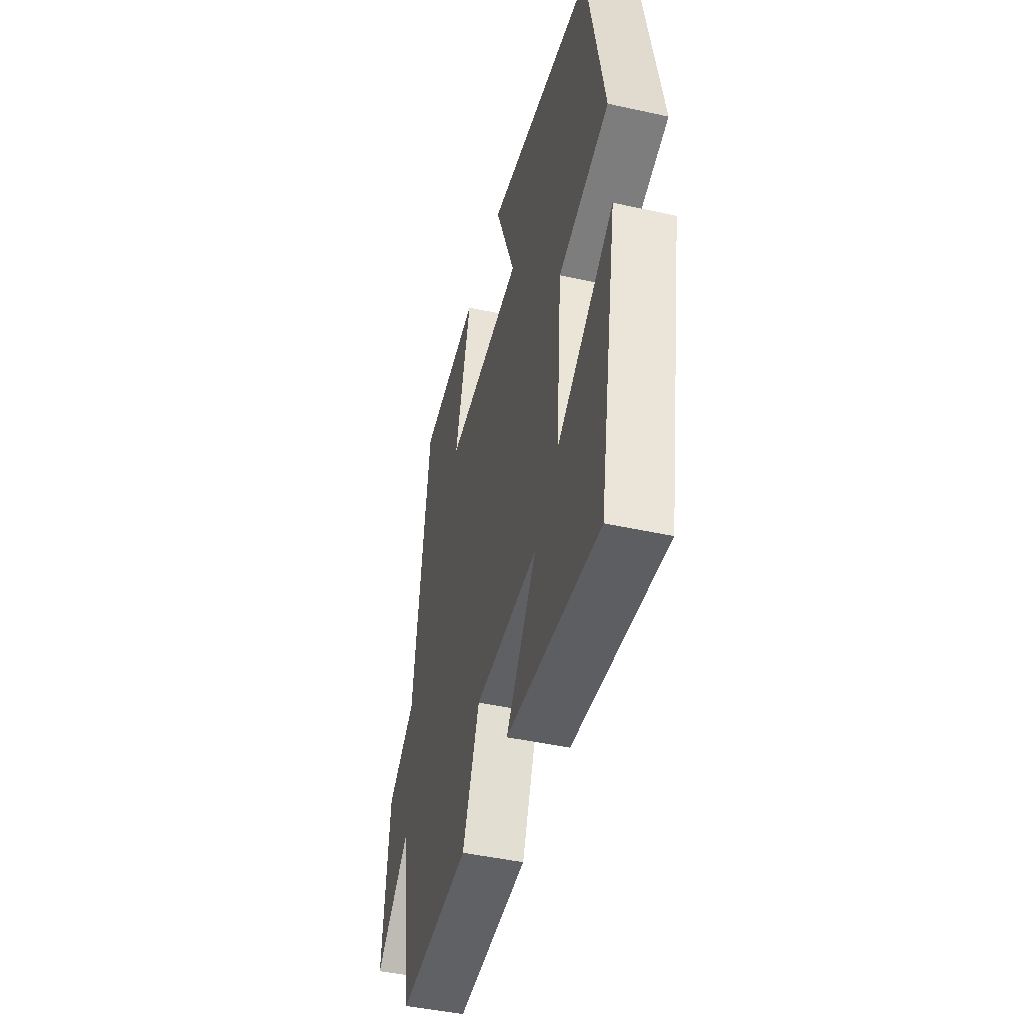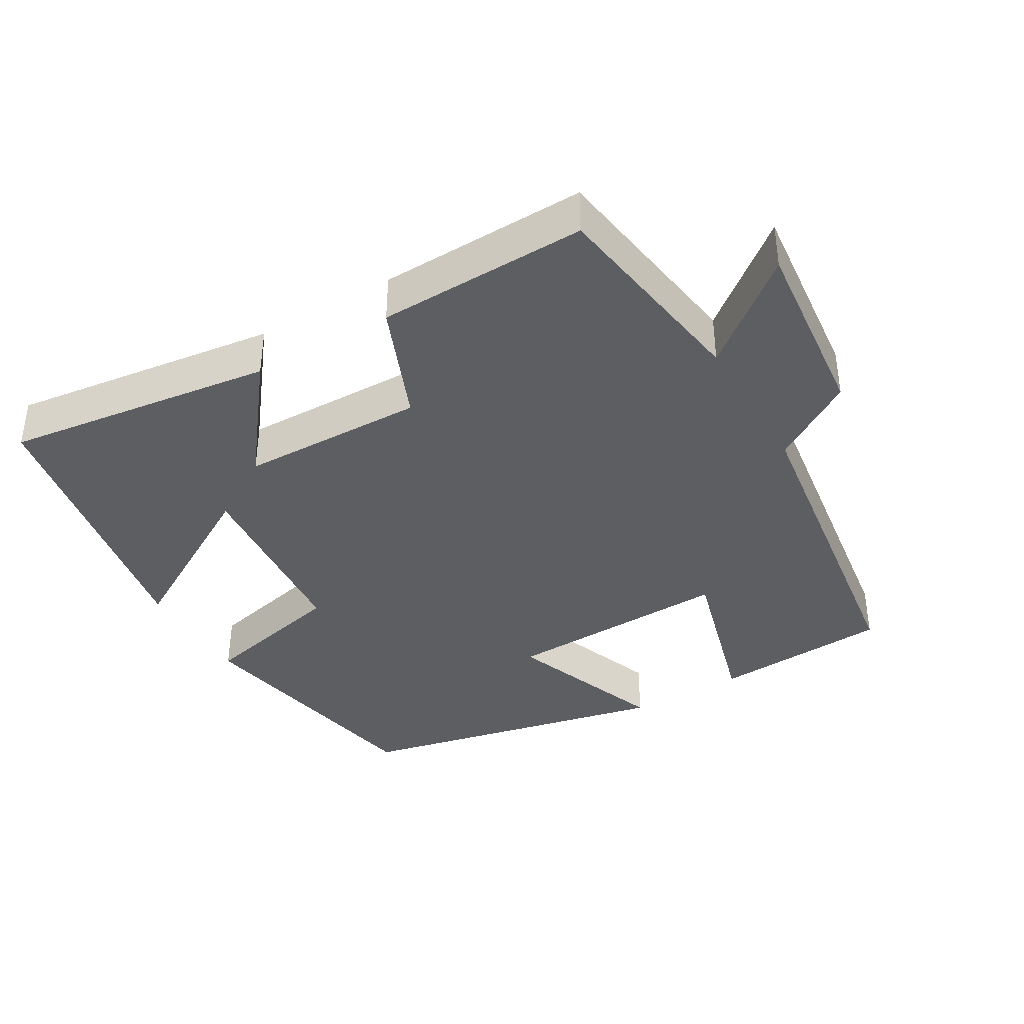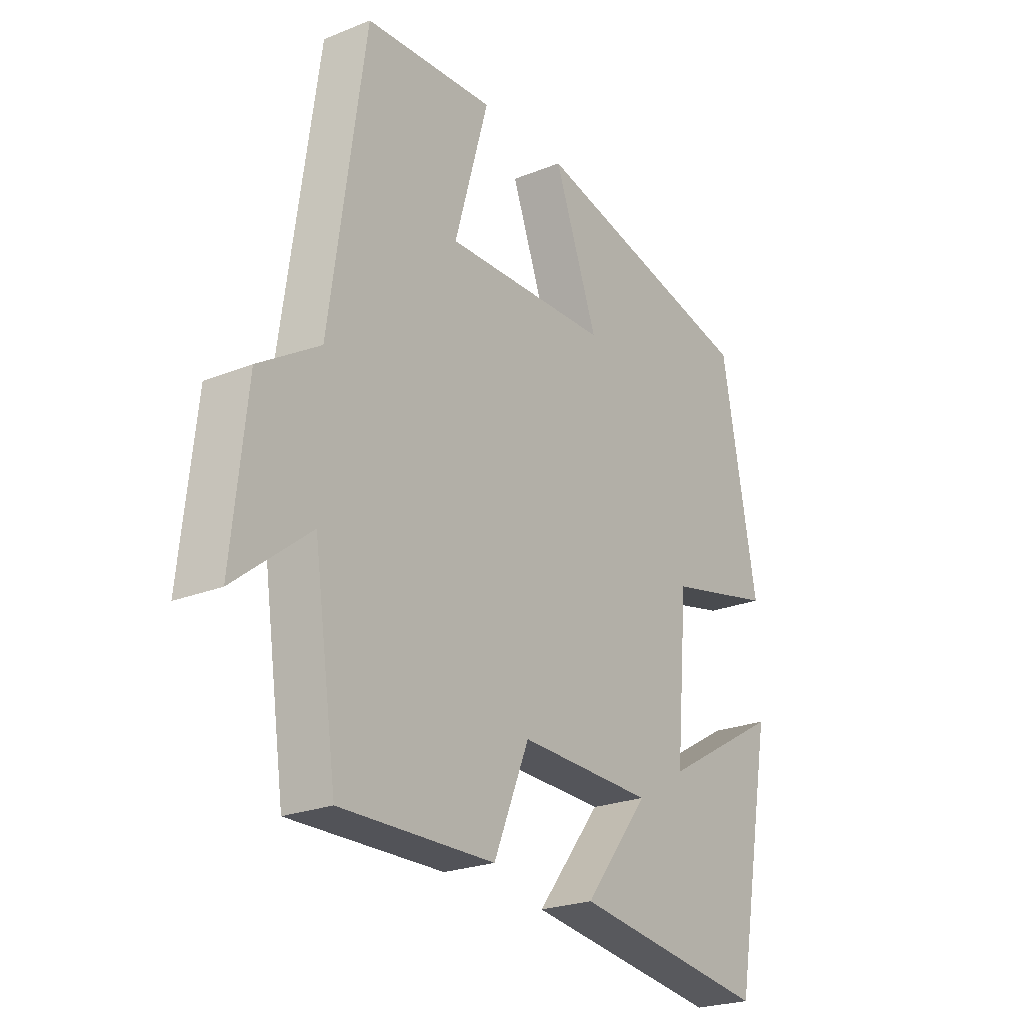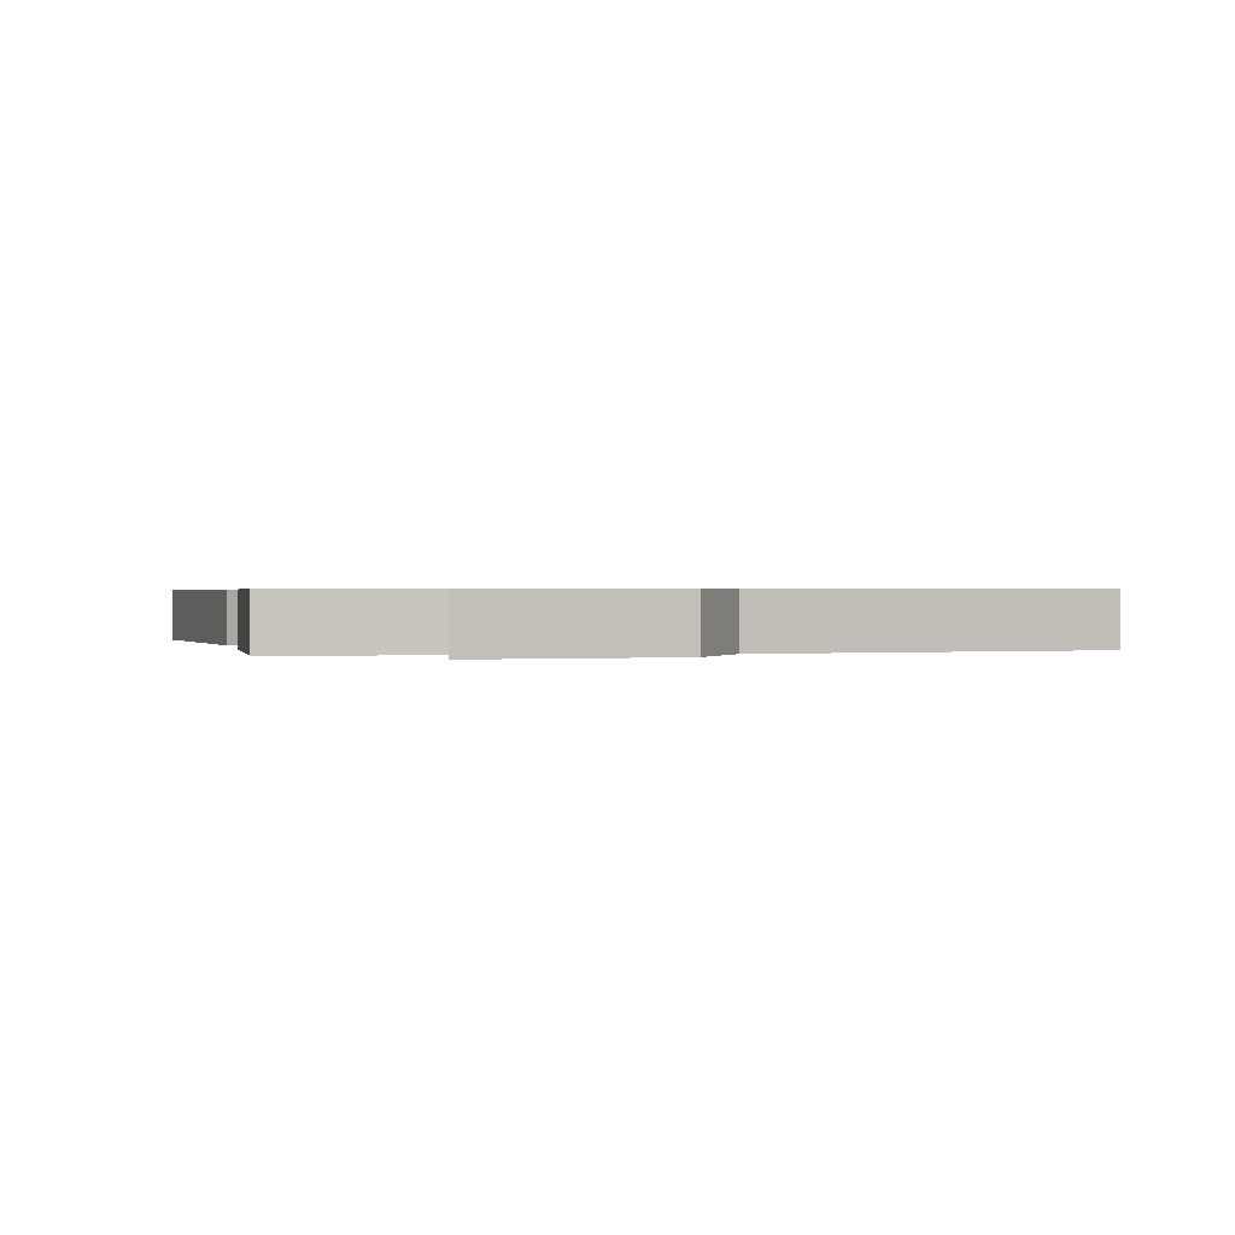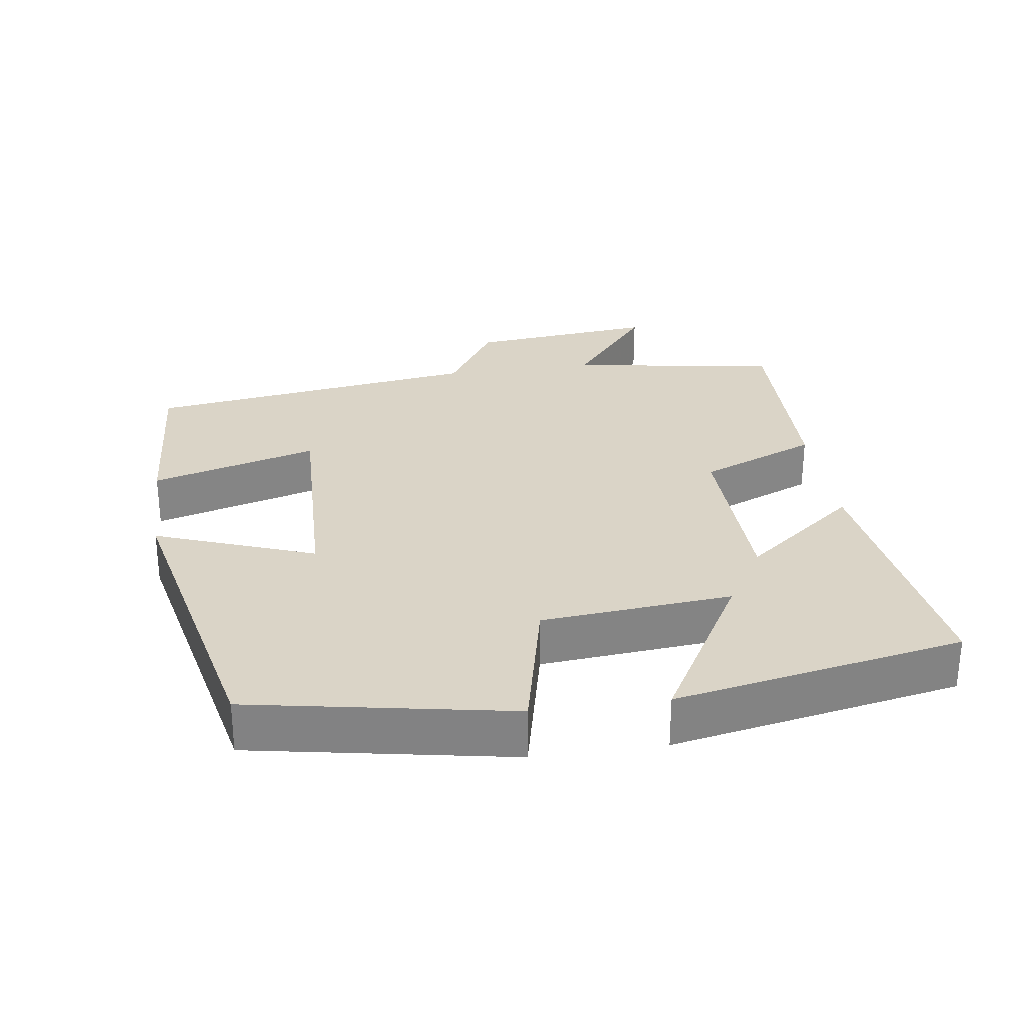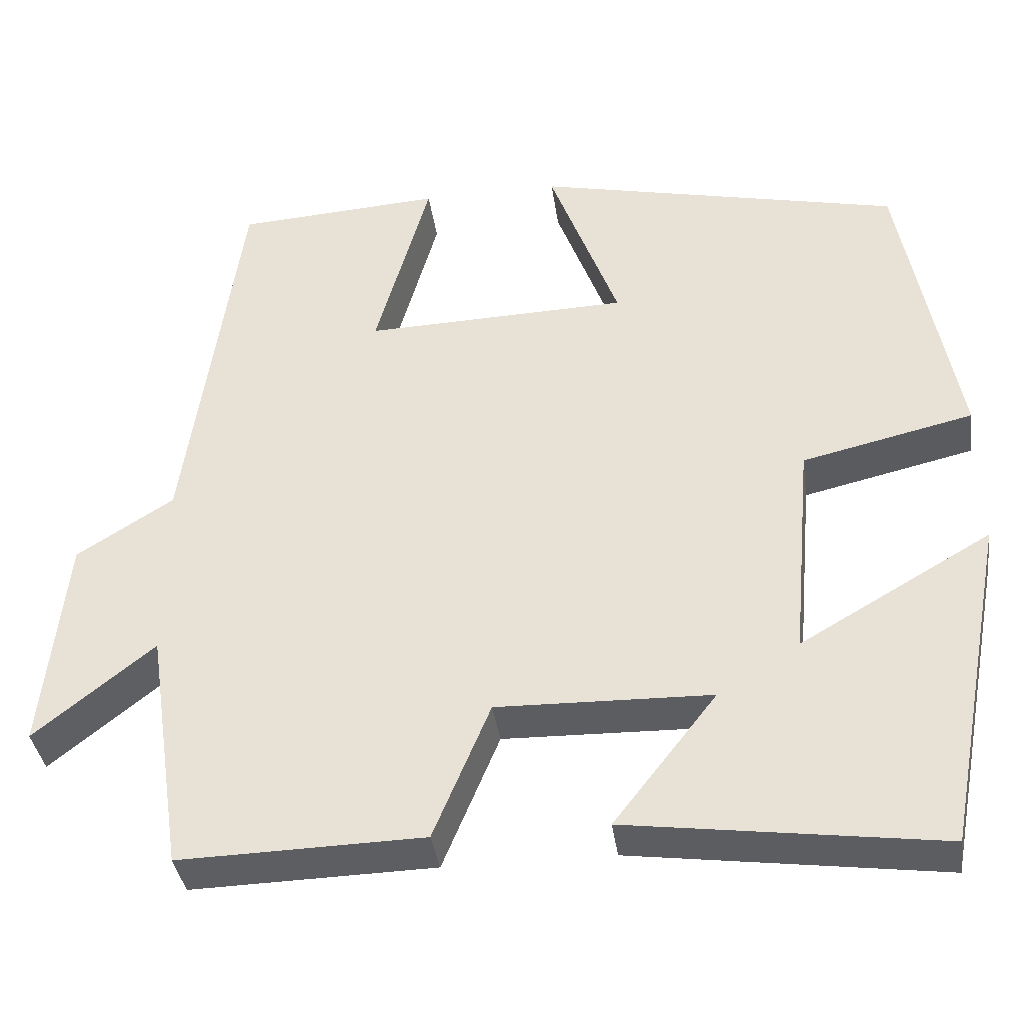
<metadata>
{"format":"obj","ext":"obj","renderer":"f3d","projection":"perspective","resolution":1024,"background":"white","views":[{"elev":-46.2,"azim":75.9,"up":"+Z"},{"elev":-38.6,"azim":-149.5,"up":"+Y"},{"elev":-23.8,"azim":-56.1,"up":"+Z"},{"elev":0.6,"azim":-102.8,"up":"+Y"},{"elev":28.9,"azim":81.8,"up":"+Y"},{"elev":-37.3,"azim":7.9,"up":"+Z"}]}
</metadata>
<code>
v -0.456 0.07 -0.507
v -0.5 0.07 -0.21
v -0.645 0.07 -0.326
v -0.617 0.07 -0.062
v -0.5 0.07 0.012
v -0.433 0.07 0.484
v -0.183 0.07 0.5
v -0.249 0.07 0.266
v 0.071 0.07 0.276
v -0.013 0.07 0.5
v 0.432 0.07 0.402
v 0.5 0.07 0.037
v 0.292 0.07 -0.011
v 0.268 0.07 -0.279
v 0.5 0.07 -0.145
v 0.423 0.07 -0.551
v 0.044 0.07 -0.5
v 0.169 0.07 -0.34
v -0.091 0.07 -0.334
v -0.16 0.07 -0.5
v -0.456 0 -0.507
v -0.5 0 -0.21
v -0.645 0 -0.326
v -0.617 0 -0.062
v -0.5 0 0.012
v -0.433 0 0.484
v -0.183 0 0.5
v -0.249 0 0.266
v 0.071 0 0.276
v -0.013 0 0.5
v 0.432 0 0.402
v 0.5 0 0.037
v 0.292 0 -0.011
v 0.268 0 -0.279
v 0.5 0 -0.145
v 0.423 0 -0.551
v 0.044 0 -0.5
v 0.169 0 -0.34
v -0.091 0 -0.334
v -0.16 0 -0.5
f 19 20 1 2
f 18 19 2
f 16 17 18
f 15 16 18
f 14 15 18
f 13 14 18 2
f 11 12 13
f 10 11 13
f 9 10 13
f 8 9 13 2
f 7 8 2
f 6 7 2
f 5 6 2
f 2 3 4 5
f 22 21 40 39
f 22 39 38
f 38 37 36
f 38 36 35
f 38 35 34
f 22 38 34 33
f 33 32 31
f 33 31 30
f 33 30 29
f 22 33 29 28
f 22 28 27
f 22 27 26
f 22 26 25
f 25 24 23 22
f 1 21 22 2
f 2 22 23 3
f 3 23 24 4
f 4 24 25 5
f 5 25 26 6
f 6 26 27 7
f 7 27 28 8
f 8 28 29 9
f 9 29 30 10
f 10 30 31 11
f 11 31 32 12
f 12 32 33 13
f 13 33 34 14
f 14 34 35 15
f 15 35 36 16
f 16 36 37 17
f 17 37 38 18
f 18 38 39 19
f 19 39 40 20
f 20 40 21 1

</code>
